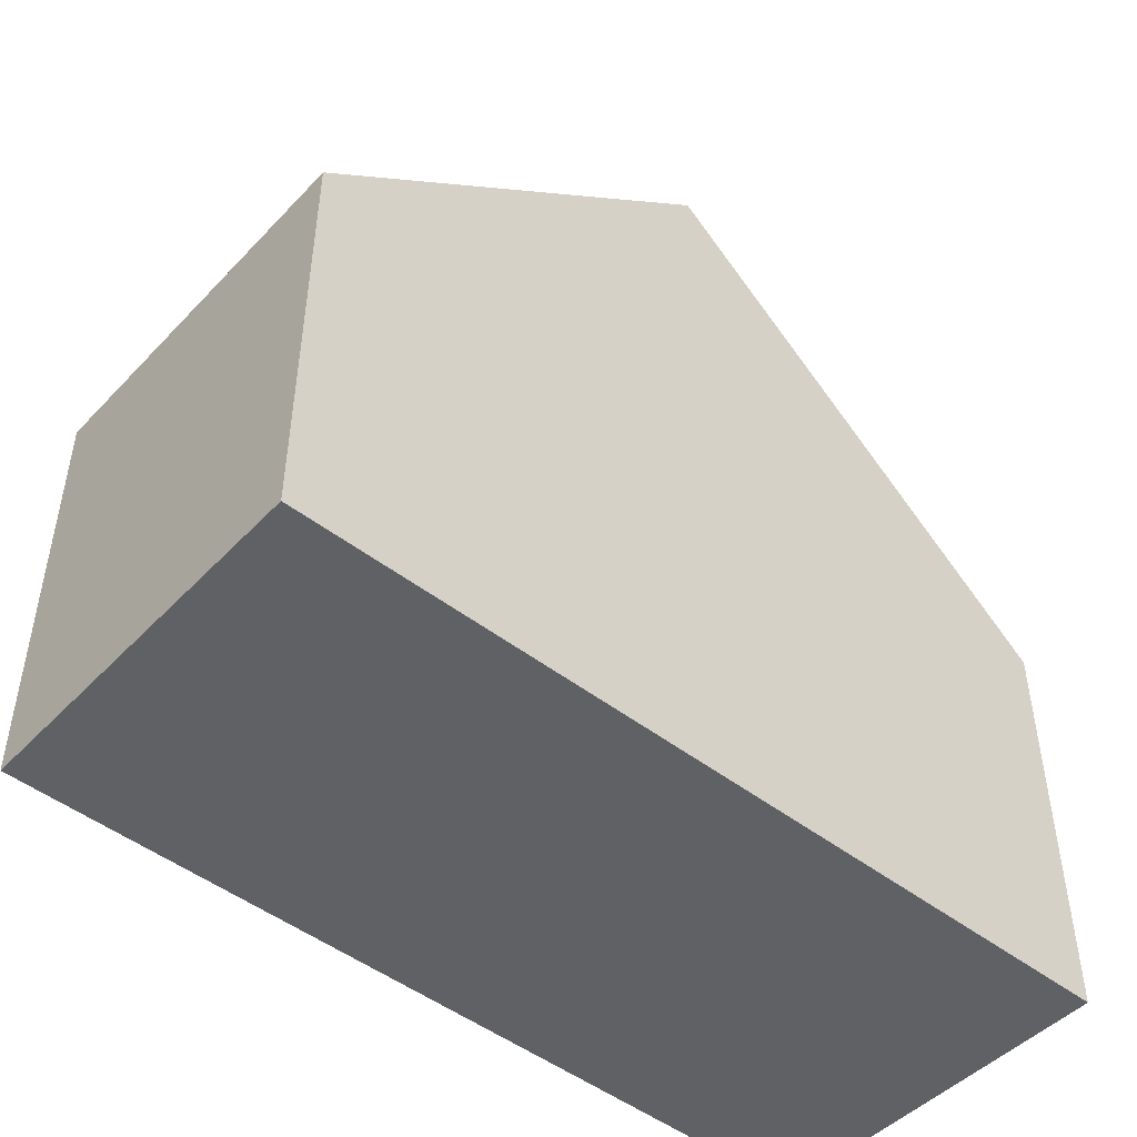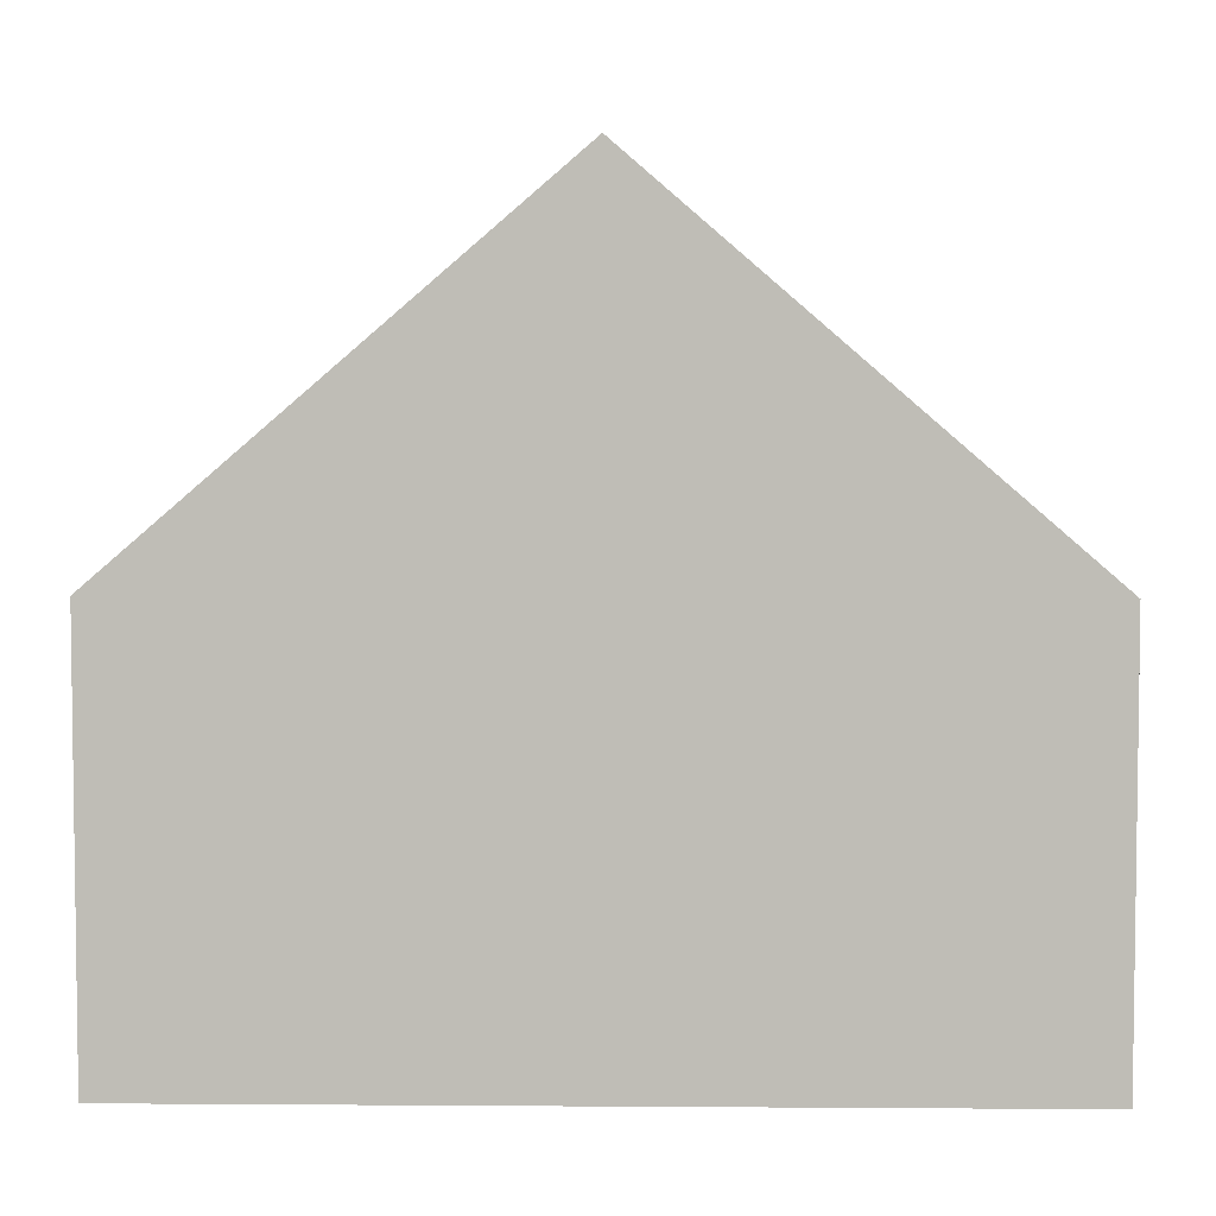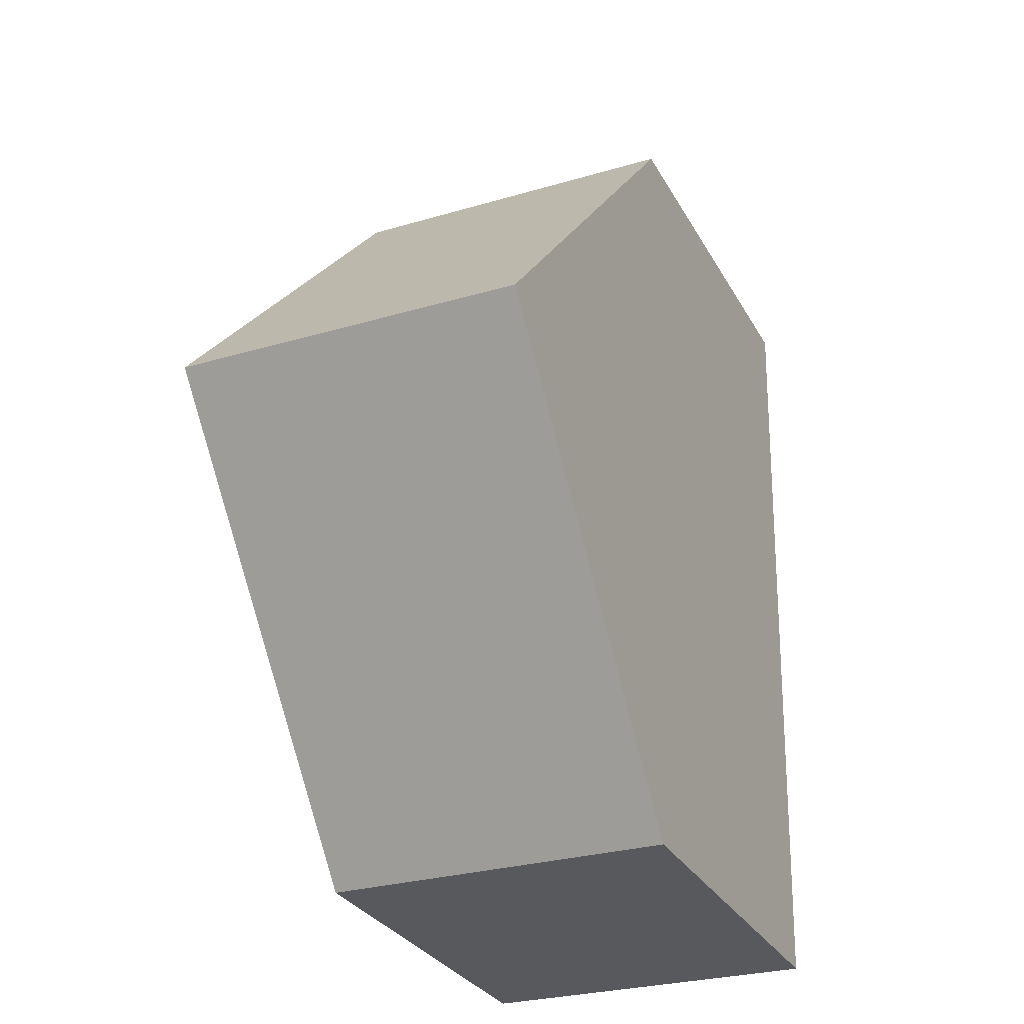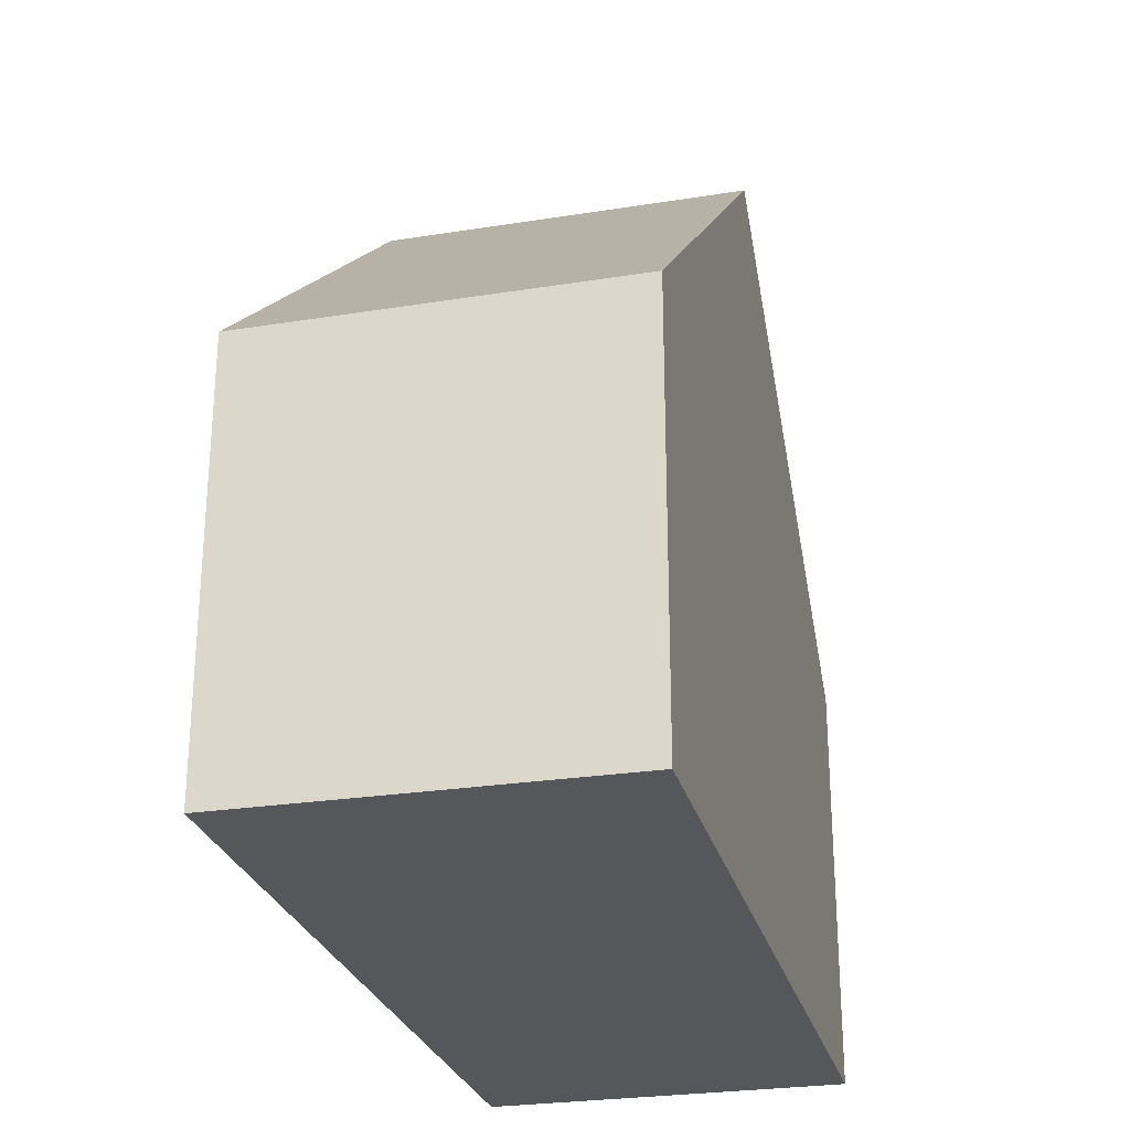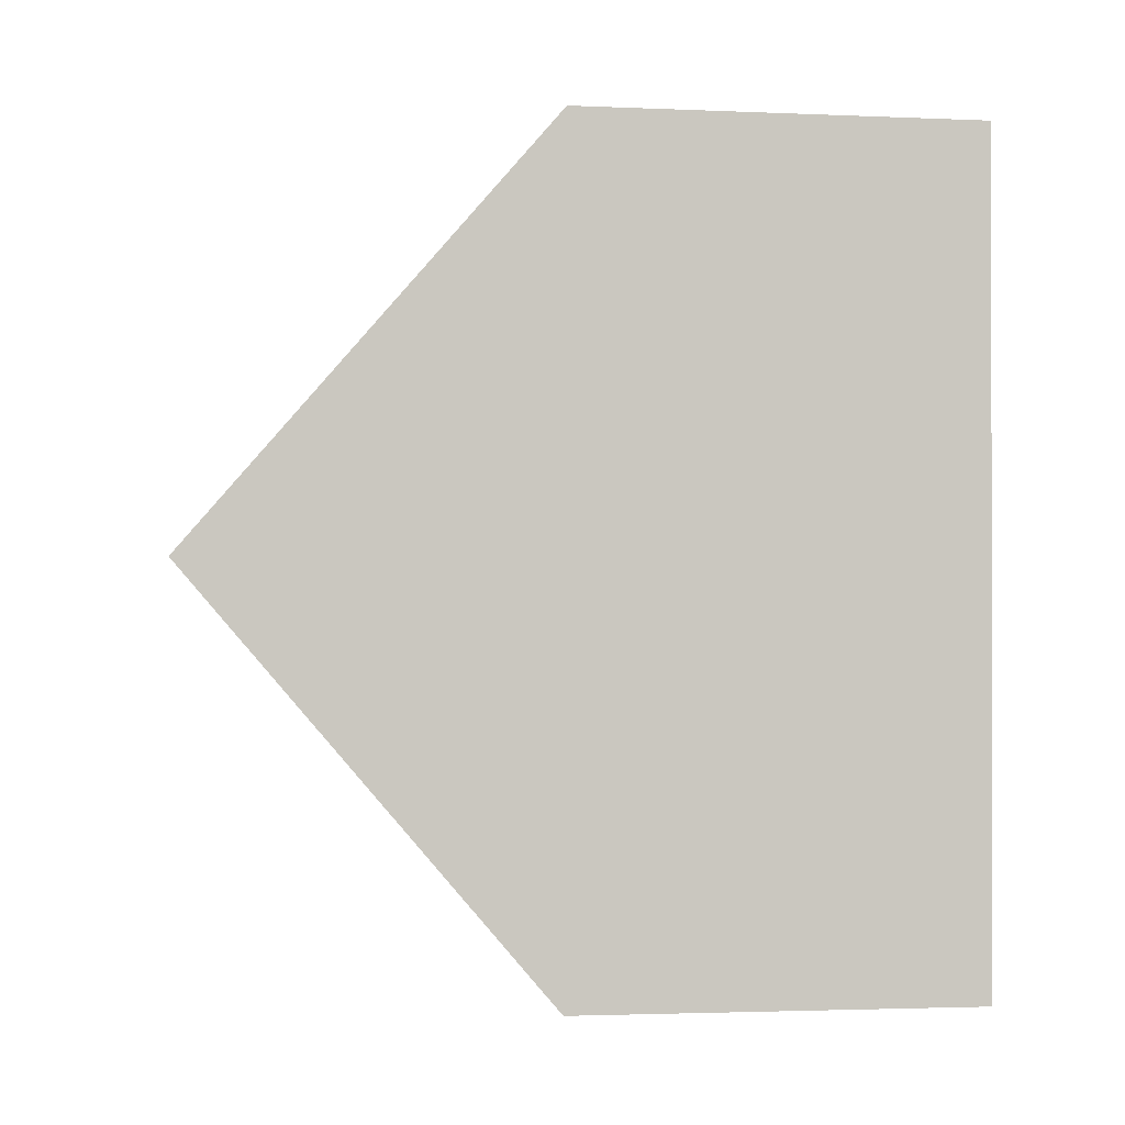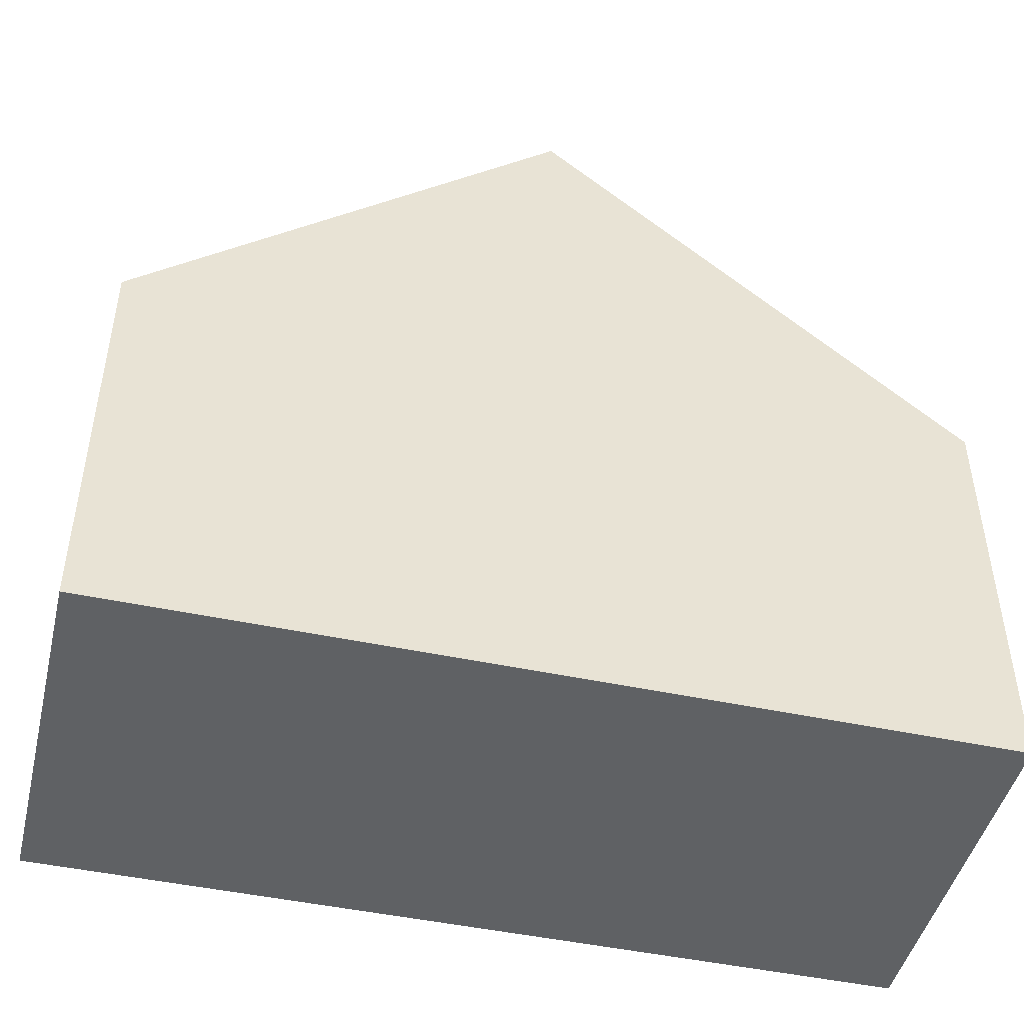
<metadata>
{"format":"obj","ext":"obj","renderer":"f3d","projection":"perspective","resolution":1024,"background":"white","views":[{"elev":-47.8,"azim":47.7,"up":"+Y"},{"elev":4.7,"azim":90.1,"up":"+Y"},{"elev":-30.4,"azim":-155.4,"up":"+Z"},{"elev":-26.7,"azim":-167.4,"up":"+Y"},{"elev":-2.6,"azim":-98.4,"up":"+Z"},{"elev":-46.7,"azim":75.1,"up":"+Y"}]}
</metadata>
<code>
v  0.231 5.564 -11.42
v  4.994 10.46 -5.594
v  5.11 5.539 -11.33
v  0.116 10.46 -5.717
v  0 5.552 3.4e-16
v  4.879 5.552 0.123
v  4.879 -7.532e-18 0.123
v  4.994 3.425e-16 -5.594
v  5.11 6.935e-16 -11.33
v  0.231 6.993e-16 -11.42
v  0.116 3.501e-16 -5.717
v  0 0 0
g defaultobject
f 1 2 3
f 2 1 4
f 5 2 4
f 2 5 6
f 7 2 6
f 2 7 3
f 3 7 8
f 3 8 9
f 3 10 1
f 10 3 9
f 10 4 1
f 4 10 5
f 5 10 11
f 5 11 12
f 12 6 5
f 6 12 7
f 8 10 9
f 10 8 11
f 11 8 7
f 11 7 12

</code>
